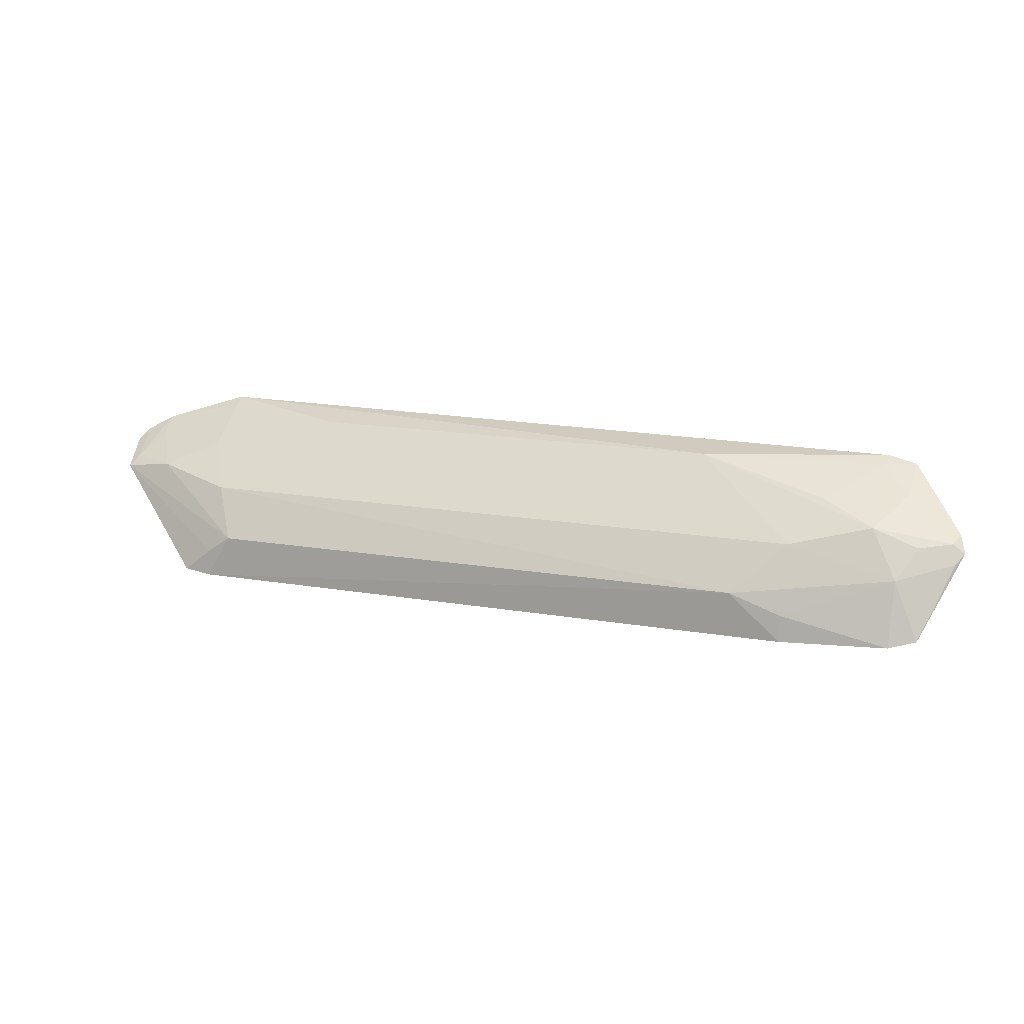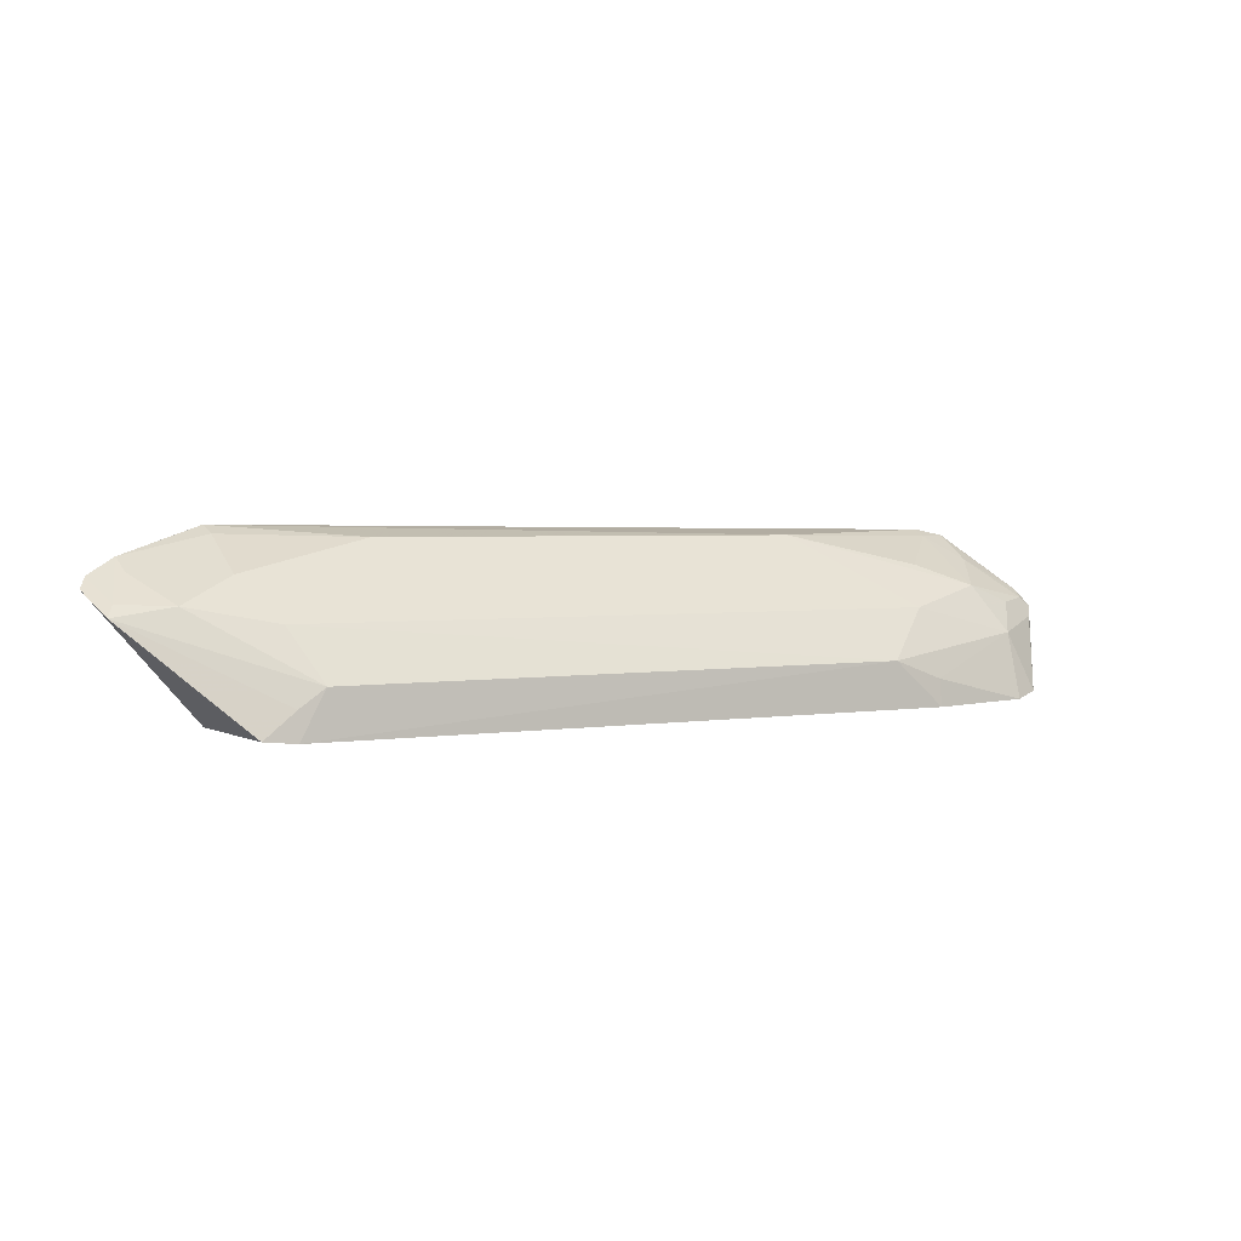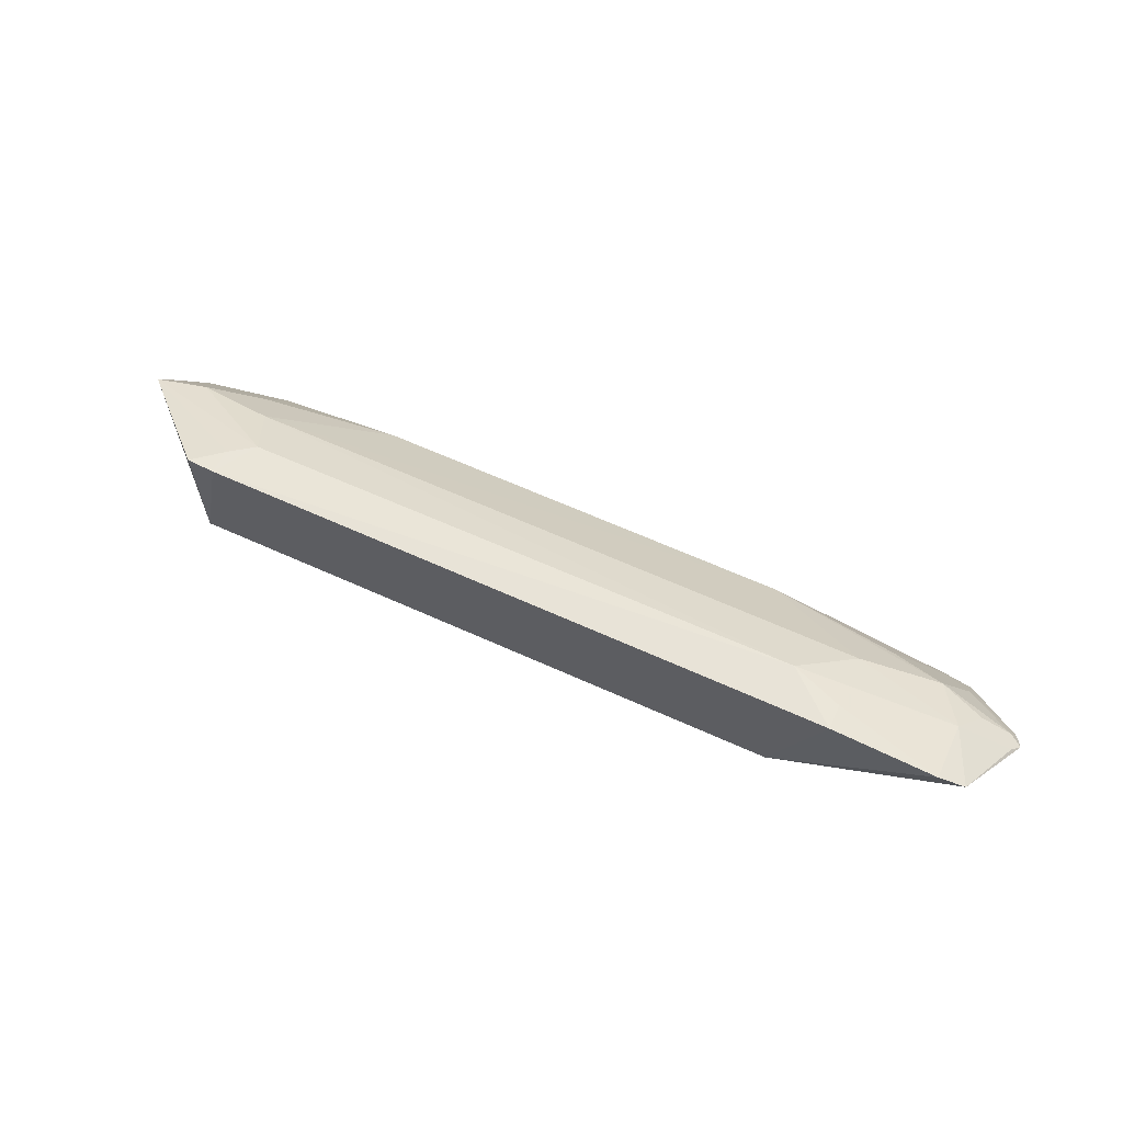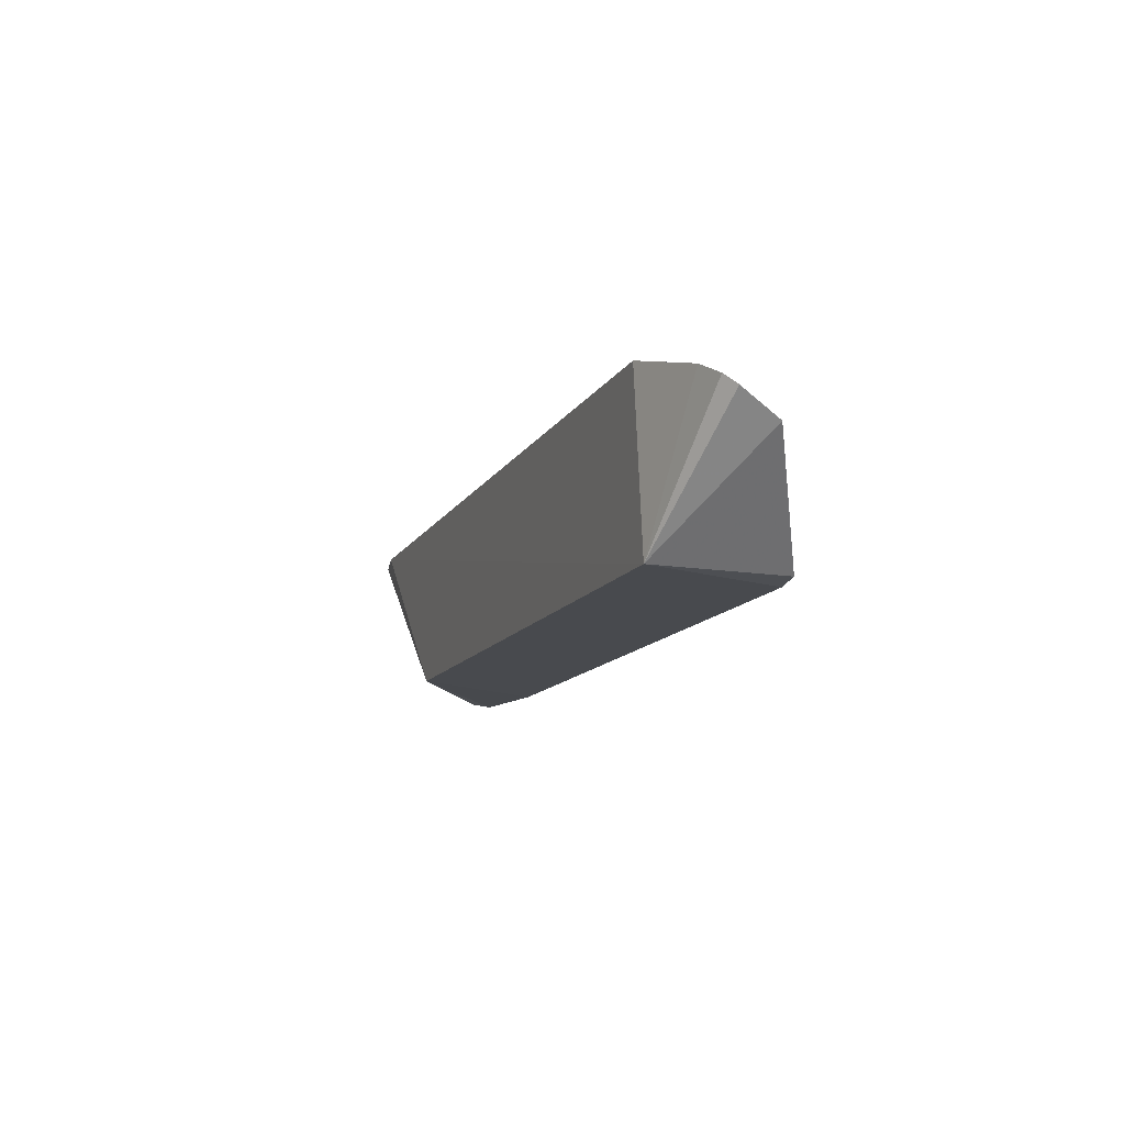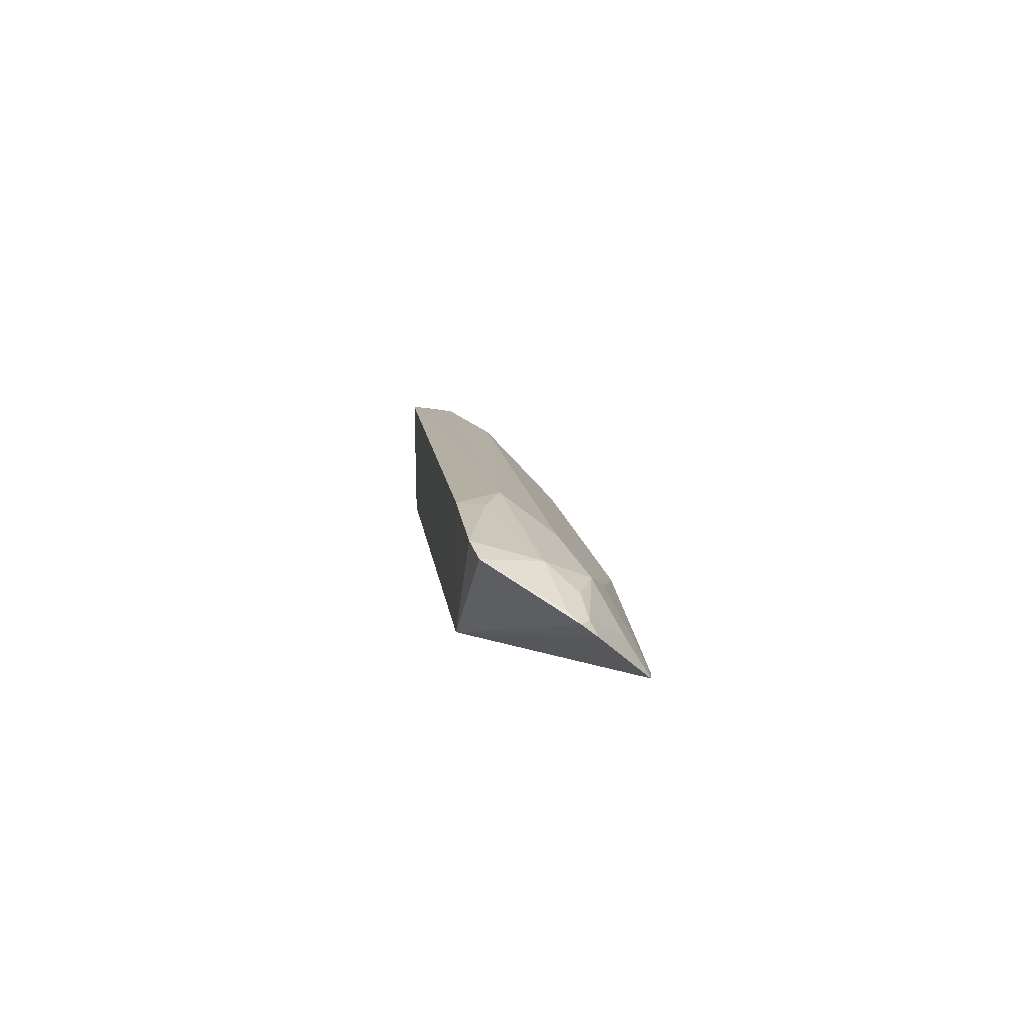
<metadata>
{"format":"obj","ext":"obj","renderer":"f3d","projection":"perspective","resolution":1024,"background":"white","views":[{"elev":16.1,"azim":-160.2,"up":"+Z"},{"elev":2.8,"azim":149.5,"up":"+Z"},{"elev":63.0,"azim":-155.3,"up":"+Y"},{"elev":-12.6,"azim":70.1,"up":"+Z"},{"elev":11.1,"azim":-96.5,"up":"+Y"}]}
</metadata>
<code>
v 0.1949 0.4131 0.1132
v 0.2598 0.4353 0.08469
v -0.1796 0.4737 0.06875
v -0.2399 0.485 0.0181
v 0.1967 0.4167 0.01874
v 0.1657 0.4912 0.04163
v -0.2414 0.4147 0.1064
v 0.2555 0.4292 0.09054
v -0.1511 0.4914 0.04229
v 0.1799 0.4926 0.017
v 0.2238 0.4625 0.07744
v -0.1206 0.4355 0.1071
v -0.2681 0.452 0.07171
v -0.2255 0.4123 0.1096
v -0.1518 0.4167 0.01874
v 0.2404 0.4249 0.09899
v -0.2403 0.4743 0.05391
v 0.1789 0.474 0.06885
v -0.1804 0.492 0.01693
v 0.1965 0.4907 0.01854
v -0.225 0.4618 0.07946
v 0.12 0.4355 0.1072
v -0.1946 0.4503 0.09086
v -0.2547 0.4792 0.02157
v -0.275 0.4516 0.06685
v 0.194 0.4216 0.1091
v 0.2543 0.4578 0.07262
v -0.1802 0.4903 0.03189
v 0.1798 0.4909 0.03195
v -0.2403 0.4366 0.09312
v -0.2505 0.4607 0.06995
v 0.1935 0.4499 0.09081
v -0.2247 0.4197 0.106
v -0.2713 0.4443 0.07558
v -0.2706 0.4568 0.06118
v 0.25 0.4517 0.07847
v -0.2491 0.427 0.09575
v 0.2392 0.4356 0.09221
f 8 5 2
f 10 9 6
f 14 5 1
f 14 1 12
f 15 14 7
f 15 5 14
f 16 1 5
f 16 5 8
f 17 3 9
f 18 9 3
f 18 6 9
f 18 11 6
f 18 3 12
f 19 9 10
f 19 15 4
f 19 10 5
f 19 5 15
f 20 5 10
f 21 12 3
f 21 3 17
f 22 12 1
f 22 18 12
f 23 12 21
f 24 4 15
f 24 17 4
f 25 24 15
f 26 1 16
f 26 22 1
f 27 8 2
f 27 2 5
f 27 5 20
f 27 6 11
f 28 17 9
f 28 4 17
f 28 19 4
f 28 9 19
f 29 20 10
f 29 10 6
f 29 27 20
f 29 6 27
f 30 21 13
f 31 21 17
f 31 17 13
f 31 13 21
f 32 11 18
f 32 18 22
f 32 22 26
f 32 26 16
f 32 16 11
f 33 14 12
f 33 12 23
f 33 7 14
f 33 30 7
f 33 23 21
f 33 21 30
f 34 25 15
f 34 15 7
f 34 13 25
f 34 30 13
f 35 17 24
f 35 24 25
f 35 25 13
f 35 13 17
f 36 16 8
f 36 8 27
f 36 27 11
f 37 34 7
f 37 7 30
f 37 30 34
f 38 36 11
f 38 11 16
f 38 16 36

</code>
